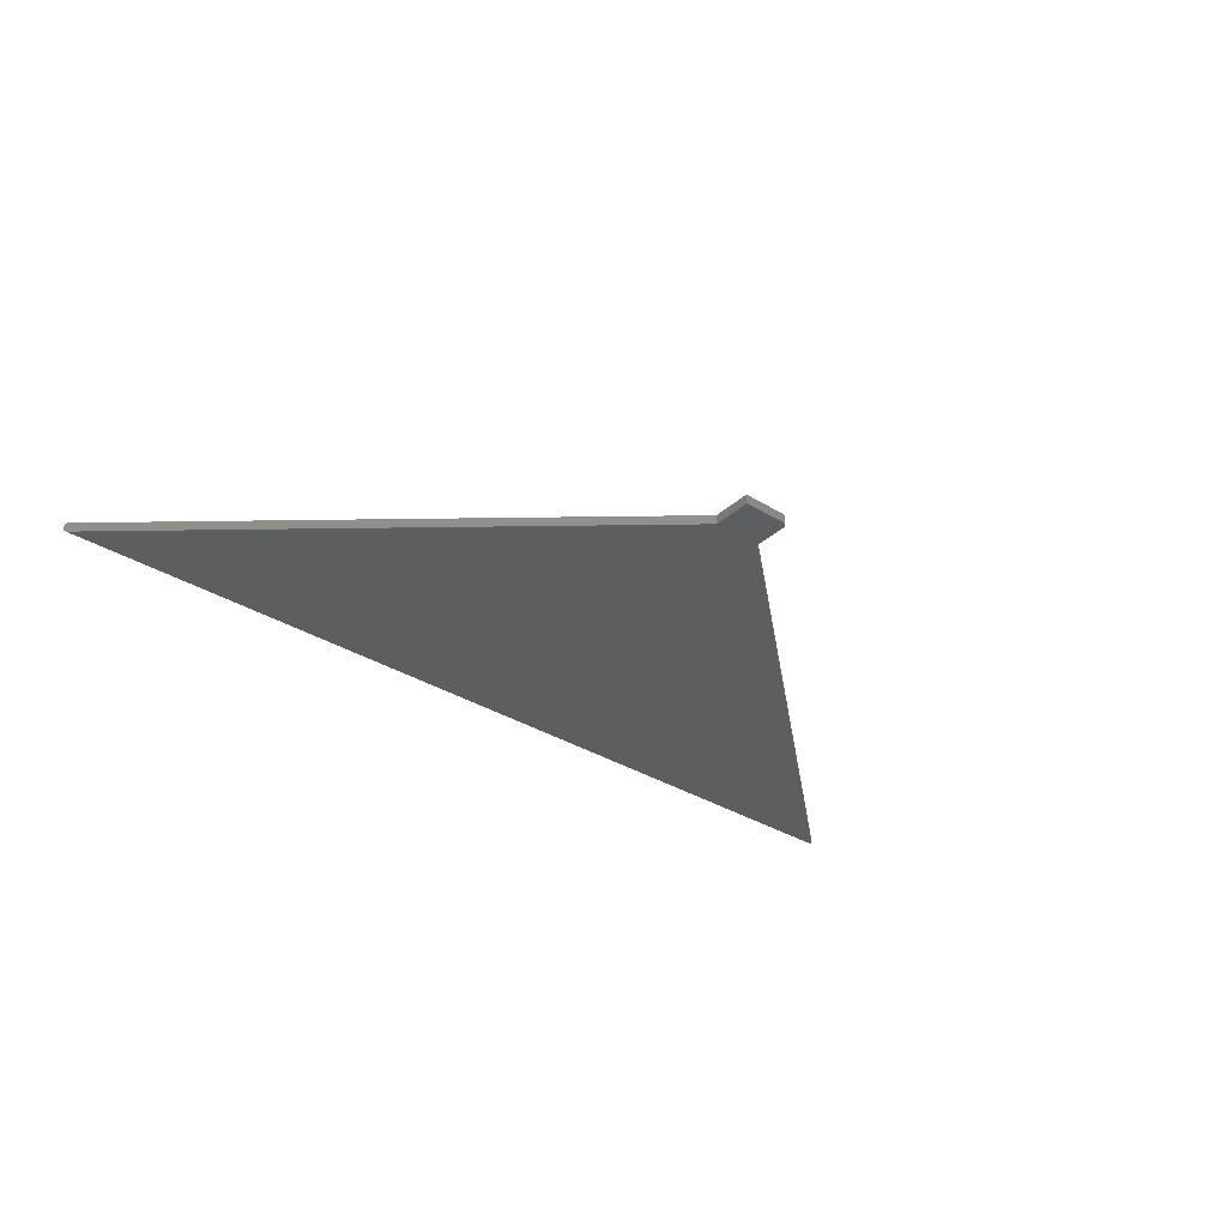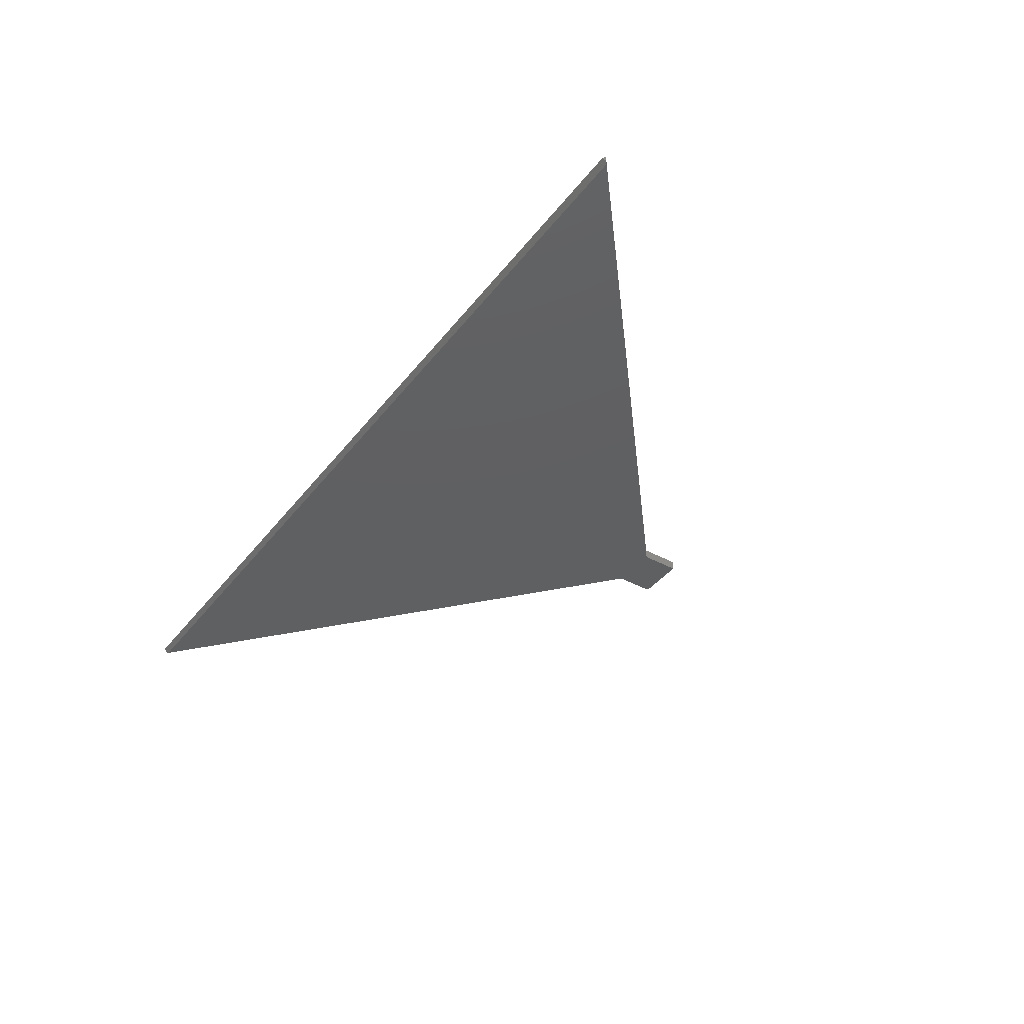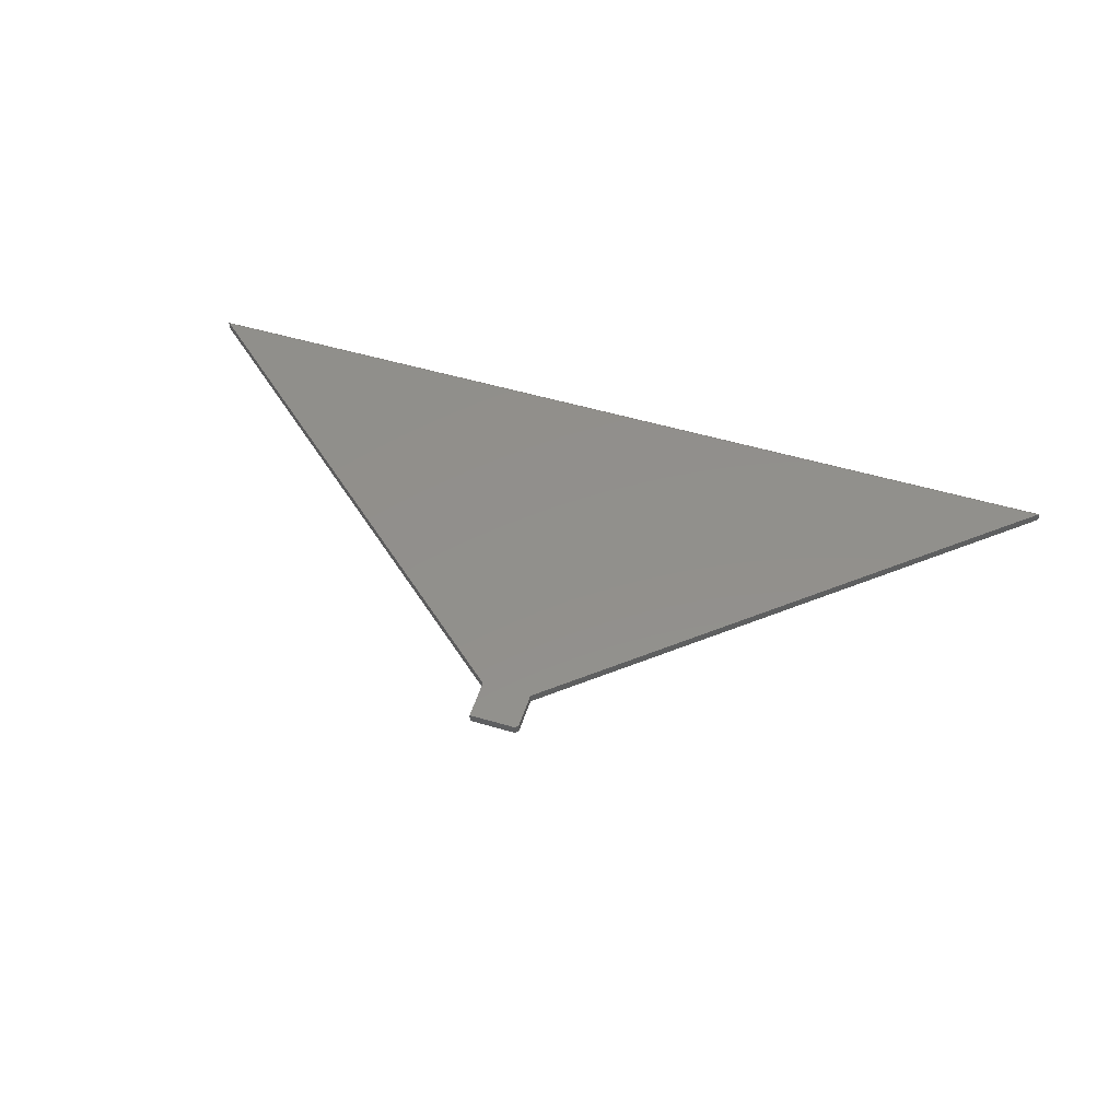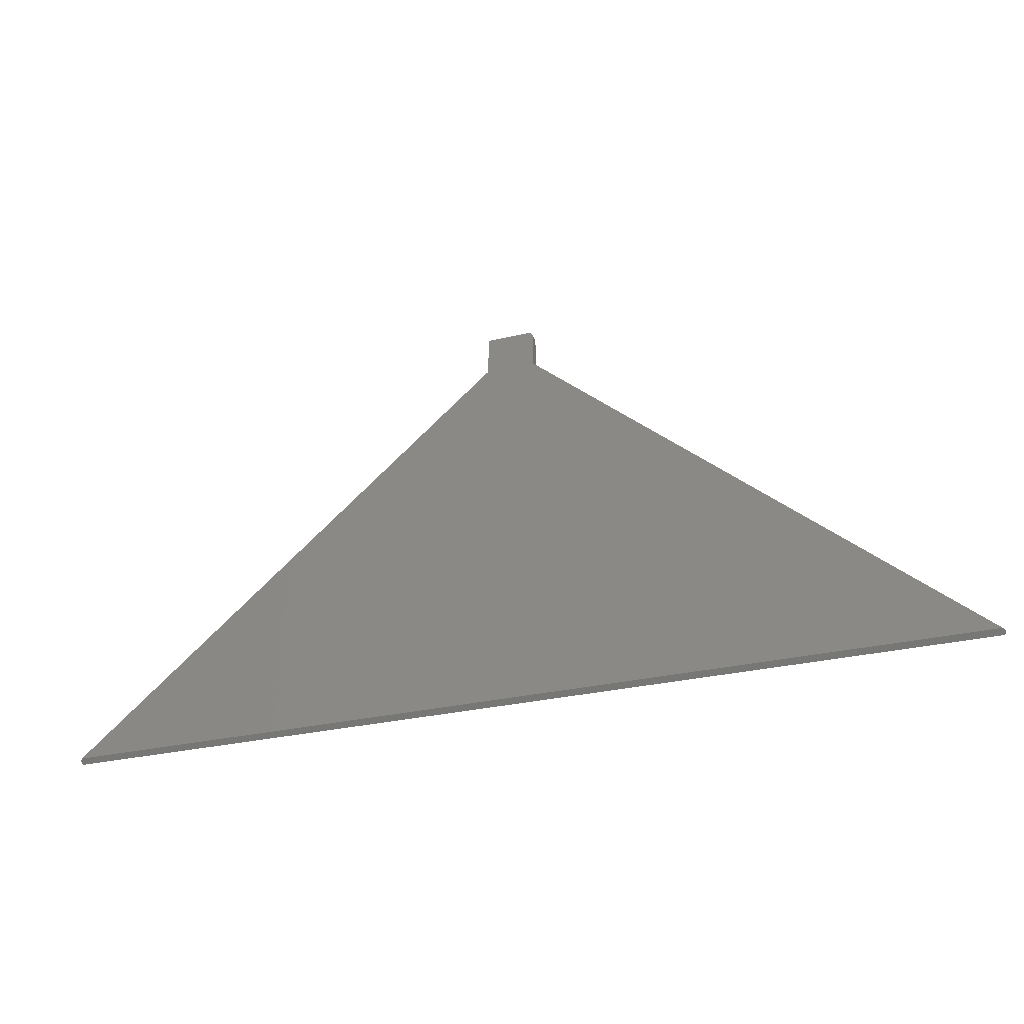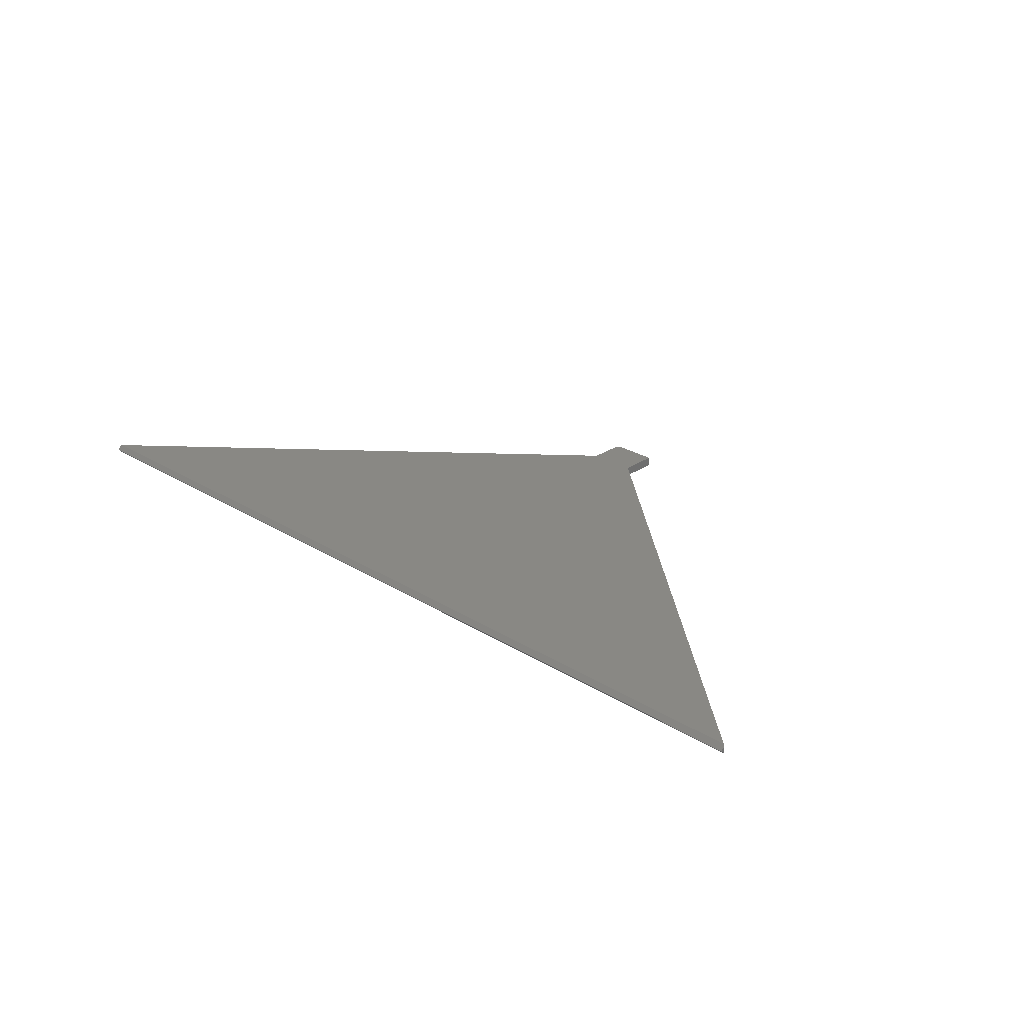
<metadata>
{"format":"stl","ext":"stl","renderer":"f3d","projection":"perspective","resolution":1024,"background":"white","views":[{"elev":-34.2,"azim":140.2,"up":"+Z"},{"elev":-40.0,"azim":56.1,"up":"+Z"},{"elev":52.4,"azim":-162.3,"up":"+Z"},{"elev":-29.8,"azim":-161.1,"up":"+Y"},{"elev":26.7,"azim":44.0,"up":"+Z"}]}
</metadata>
<code>
# stl→obj: 34 verts, 64 faces
v -0.03816 0.4802 0.01562
v -0.036 0.4823 0.01562
v -0.03719 0.4813 0.01562
v 0.03947 0.4836 0.01562
v -0.03888 0.4788 0.01562
v -0.03932 0.4773 0.01562
v -0.03947 0.4758 0.01562
v 0.03947 0.4205 0.01562
v -0.03166 0.4836 0.01562
v -0.03319 0.4835 0.01562
v -0.03465 0.483 0.01562
v -0.741 -0.1875 0.01562
v 0.741 -0.1875 0.01562
v -0.03947 0.4205 0.01562
v -0.03719 0.4813 0
v -0.036 0.4823 0
v -0.03816 0.4802 0
v 0.03947 0.4836 0
v 0.03947 0.4205 0
v -0.03947 0.4758 0
v -0.03932 0.4773 0
v -0.03888 0.4788 0
v -0.03465 0.483 0
v -0.03319 0.4835 0
v -0.03166 0.4836 0
v -0.03947 0.4205 0
v 0.741 -0.1875 0
v -0.741 -0.1875 0
v 0.7422 -0.1953 0.007812
v 0.7441 -0.1902 0.002696
v 0.7441 -0.1902 0.01293
v -0.7441 -0.1902 0.01293
v -0.7441 -0.1902 0.002696
v -0.7422 -0.1953 0.007812
f 1 2 3
f 4 2 1
f 4 1 5
f 4 5 6
f 4 6 7
f 4 7 8
f 2 4 9
f 2 9 10
f 2 10 11
f 12 13 14
f 14 13 8
f 14 8 7
f 15 16 17
f 18 19 20
f 18 20 21
f 18 21 22
f 18 22 17
f 18 17 16
f 16 23 24
f 16 24 25
f 16 25 18
f 20 19 26
f 26 19 27
f 26 27 28
f 7 20 14
f 14 20 26
f 4 18 9
f 9 18 25
f 20 7 21
f 21 7 6
f 21 6 22
f 22 6 5
f 22 5 17
f 17 5 1
f 17 1 15
f 15 1 3
f 15 3 16
f 16 3 2
f 16 2 23
f 23 2 11
f 23 11 24
f 24 11 10
f 24 10 25
f 25 10 9
f 29 30 31
f 27 19 8
f 27 8 13
f 27 13 31
f 27 31 30
f 32 33 34
f 33 32 12
f 14 26 12
f 12 26 28
f 12 28 33
f 29 31 13
f 29 13 34
f 34 13 12
f 34 12 32
f 27 30 29
f 33 28 34
f 34 28 27
f 34 27 29
f 8 19 4
f 4 19 18

</code>
